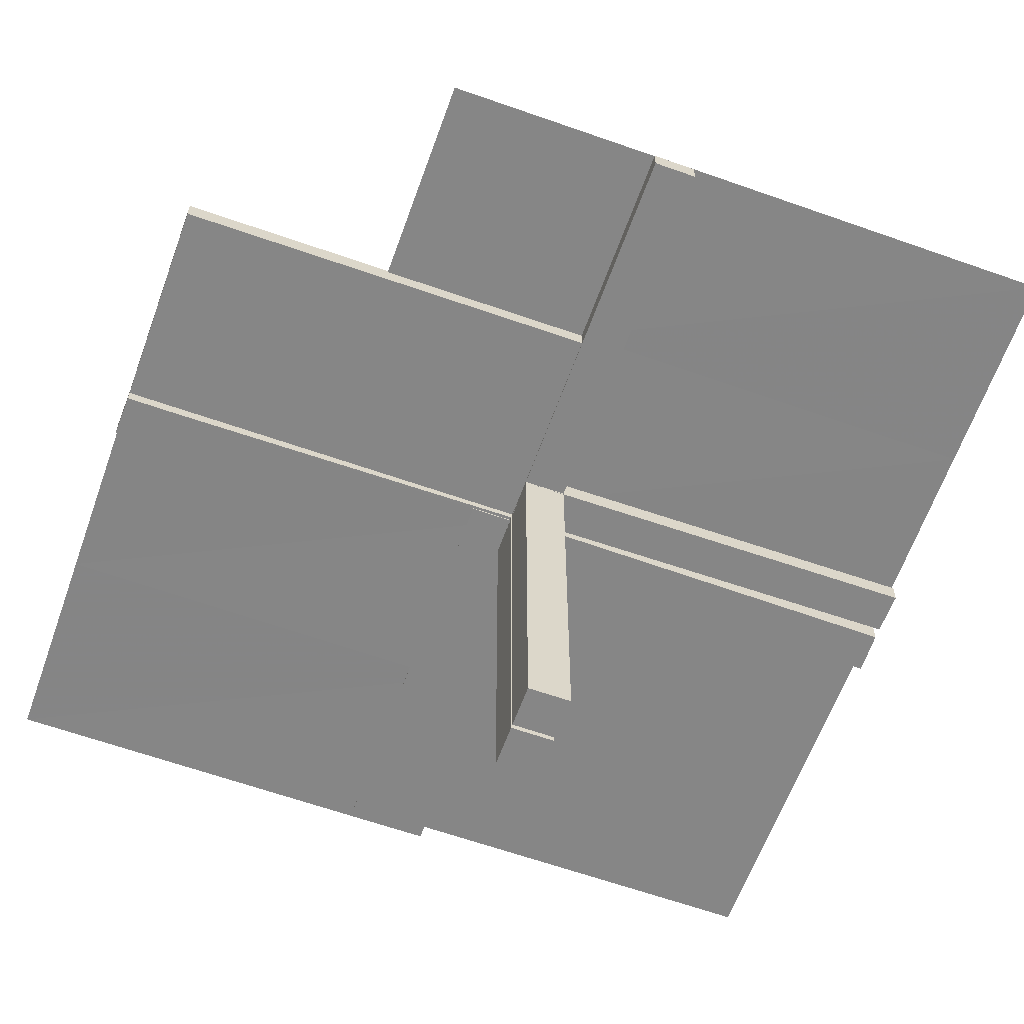
<metadata>
{"format":"obj","ext":"obj","renderer":"f3d","projection":"perspective","resolution":1024,"background":"white","views":[{"elev":-62.0,"azim":-109.8,"up":"+Z"}]}
</metadata>
<code>
v 0 0 0.01081
v 0 0.125 0.01081
v 0 0.25 0.01081
v -0.05615 -0.5011 0.01086
v -0.05615 -0.5011 -0.01414
v 0.4999 -0.04923 -0.0125
v 0.4999 -0.04923 0.0125
v 0.4999 0.496 -0.01086
v 0.4999 -0.496 0.01086
v 0.4999 0.04923 -0.0125
v 0.4999 0.04923 0.0125
v -0.04264 -0.3756 0.01086
v -0.04264 -0.3756 -0.01414
v -0.05217 -0.03722 -0.2508
v -0.05217 -0.005974 -0.2508
v -0.05217 -0.01222 -0.2508
v -0.05217 -0.04347 -0.2508
v 0.04889 -0.3758 0.01218
v 0.04889 -0.3758 -0.01282
v 0.04889 -0.3758 0.01086
v 0.04889 -0.3758 -0.01414
v 0.04889 0.3758 0.01414
v 0.04889 0.3758 -0.01086
v 0.002128 -0.0002707 0.5
v 0.002128 -0.04973 -0.5
v 0.002128 -0.04973 -6.9e-07
v 0.002128 0.04973 0.5
v 0.002128 0.0002707 3.6e-07
v 0.002128 0.0002707 -0.5
v -0.01563 -0.1247 0.01086
v -0.01563 -0.1247 -0.01414
v -0.3764 -0.0431 -0.0125
v -0.3764 -0.0431 0.0125
v -0.002148 -0.005977 -0.3754
v -0.002148 -0.01223 -0.3754
v -0.002148 -0.03723 -0.3754
v -0.002148 -0.04348 -0.3754
v 0.04164 0.2505 0.01414
v 0.04164 0.2505 -0.01086
v 0.04164 -0.2505 0.01218
v 0.04164 -0.2505 -0.01282
v 0.04164 -0.2505 0.01086
v 0.04164 -0.2505 -0.01414
v -0.002122 0.0007312 0.01086
v -0.002122 0.0007312 -0.01414
v 0.05215 0.01223 0.3754
v 0.05215 0.04348 0.3754
v 0.05215 -0.03723 0.1246
v 0.05215 -0.03723 -0.3754
v 0.05215 -0.005977 0.1246
v 0.05215 -0.005977 -0.3754
v 0.05215 0.005977 0.3754
v 0.05215 0.03723 0.3754
v 0.05215 -0.04348 0.1246
v 0.05215 -0.04348 -0.3754
v 0.05215 -0.01223 0.1246
v 0.05215 -0.01223 -0.3754
v 0.2522 0.4979 -0.01168
v 0.2522 -0.4979 0.01168
v 0.006052 0.0002767 -0.0125
v 0.006052 0.0002767 0.0125
v 0.006052 0.0002767 0.0125
v 0.006052 -0.0002767 -0.0125
v 0.006052 -0.0002767 0.0125
v -0.3764 -0.03685 -0.0125
v -0.3764 -0.03685 0.0125
v -0.2529 -0.04323 -0.0125
v -0.2529 -0.04323 0.0125
v -0.009377 -0.1246 0.01086
v -0.009377 -0.1246 -0.01414
v 0.006134 0.4999 0.01414
v 0.006134 0.4999 -0.01086
v 0.006134 -0.4999 0.01218
v 0.006134 -0.4999 -0.01282
v 0.006134 -0.4999 0.01086
v 0.006134 -0.4999 -0.01414
v 0.04789 -0.2506 0.01218
v 0.04789 -0.2506 -0.01282
v 0.04789 -0.2506 0.01086
v 0.04789 -0.2506 -0.01414
v 0.04789 0.2506 0.01414
v 0.04789 0.2506 -0.01086
v -0.05219 -0.03722 -0.1262
v -0.05219 -0.005972 -0.1262
v -0.05219 -0.04347 -0.1262
v -0.05219 -0.01222 -0.1262
v -0.2529 -0.03698 -0.0125
v -0.2529 -0.03698 0.0125
v -0.2532 7.193e-05 0.01419
v -0.2532 7.193e-05 -0.01081
v -0.01663 -0.2499 0.01086
v -0.01663 -0.2499 -0.01414
v -0.1294 -0.04335 -0.0125
v -0.1294 -0.04335 0.0125
v 0.04064 0.1253 0.01414
v 0.04064 0.1253 -0.01086
v 0.04064 -0.1253 0.01218
v 0.04064 -0.1253 -0.01282
v 0.04064 -0.1253 0.01086
v 0.04064 -0.1253 -0.01414
v -0.00591 -0.04972 -0.0125
v -0.00591 -0.04972 0.0125
v 0.004632 0.4999 -0.0125
v 0.004632 -0.4999 0.0125
v 0.004632 -0.4999 0.0125
v 0.002207 -0.0002808 0.00164
v 0.002207 -0.04972 -0.001641
v 0.002207 -0.04972 0.4984
v 0.002207 0.04972 0.001641
v 0.002207 0.0002808 0.4984
v 0.002207 0.0002808 -0.00164
v -0.002168 -0.03722 -0.2508
v -0.002168 -0.005974 -0.2508
v -0.002168 -0.04347 -0.2508
v -0.002168 -0.01222 -0.2508
v 0.1295 0.00585 -0.0125
v 0.1295 0.00585 0.0125
v 0.1295 -0.00585 -0.0125
v 0.1295 -0.00585 0.0125
v 0.253 0.0005233 0.0125
v 0.253 0.0005233 0.0125
v 0.253 -0.0005233 -0.0125
v 0.05213 -0.0002707 0.5
v 0.05213 -0.04973 -0.5
v 0.05213 -0.04973 7.63e-06
v 0.05213 0.04973 0.5
v 0.05213 0.0002707 8.69e-06
v 0.05213 0.0002707 -0.5
v -0.05214 -0.0004241 0.01086
v -0.05214 -0.0004241 -0.01414
v -0.1294 -0.0371 -0.0125
v -0.1294 -0.0371 0.0125
v -0.01038 -0.2497 0.01086
v -0.01038 -0.2497 -0.01414
v 0.1295 -0.0121 -0.0125
v 0.1295 -0.0121 0.0125
v 0.1295 0.0121 -0.0125
v 0.1295 0.0121 0.0125
v 0.04689 0.1254 0.01414
v 0.04689 0.1254 -0.01086
v 0.04689 -0.1254 0.01218
v 0.04689 -0.1254 -0.01282
v 0.04689 -0.1254 0.01086
v 0.04689 -0.1254 -0.01414
v 0.253 0.005727 -0.0125
v 0.253 0.005727 0.0125
v 0.253 -0.005727 -0.0125
v 0.253 -0.005727 0.0125
v -0.05221 0.0002808 -0.001631
v -0.01763 -0.375 0.01086
v -0.01763 -0.375 -0.01414
v -0.05221 -0.04972 -0.001632
v -0.2522 0.5 0.01419
v -0.2522 0.5 -0.01081
v -0.3765 -0.01185 -0.0125
v -0.3765 -0.01185 0.0125
v 0.253 0.01198 -0.0125
v 0.253 0.01198 0.0125
v 0.253 -0.01198 -0.0125
v 0.253 -0.01198 0.0125
v 0.01138 0.3749 0.01414
v 0.01138 0.3749 -0.01086
v 0.01138 -0.3749 0.01218
v 0.01138 -0.3749 -0.01282
v 0.01138 -0.3749 0.01086
v 0.01138 -0.3749 -0.01414
v 0.3765 -0.005603 -0.0125
v 0.3765 -0.005603 0.0125
v 0.3765 0.005603 -0.0125
v 0.3765 0.005603 0.0125
v 0.002188 0.01222 0.1262
v 0.002188 0.04347 0.1262
v 0.002188 -0.03722 -0.1262
v 0.002188 -0.03722 0.3738
v 0.002188 -0.005972 0.3738
v 0.002188 -0.005972 -0.1262
v 0.002188 0.005972 0.1262
v 0.002188 0.03722 0.1262
v 0.002188 -0.04347 -0.1262
v 0.002188 -0.04347 0.3738
v 0.002188 -0.01222 -0.1262
v 0.002188 -0.01222 0.3738
v -0.5 0 0.01081
v -0.5 0.0007698 -0.0125
v -0.5 0.0007698 0.0125
v 0.5 -0.0007698 -0.0125
v 0.5 -0.0007698 0.0125
v 0.5 0.0007698 -0.0125
v 0.5 0.0007698 0.0125
v 0.5 0.0007698 0.0125
v -0.002188 -0.03722 -0.1262
v -0.002188 -0.005972 -0.1262
v -0.002188 -0.04347 -0.1262
v -0.002188 -0.01222 -0.1262
v -0.3765 -0.005603 -0.0125
v -0.3765 -0.005603 0.0125
v -0.01138 -0.3749 0.01086
v -0.01138 -0.3749 -0.01414
v -0.253 -0.01198 -0.0125
v -0.253 -0.01198 0.0125
v 0.3765 0.01185 -0.0125
v 0.3765 0.01185 0.0125
v 0.3765 -0.01185 -0.0125
v 0.3765 -0.01185 0.0125
v -0.5 0.1255 0.01081
v 0.05221 -0.04972 -0.001632
v 0.05221 -0.04972 0.4984
v 0.05221 0.04972 0.001632
v 0.01763 -0.375 0.01218
v 0.01763 -0.375 -0.01282
v 0.01763 -0.375 0.01086
v 0.01763 -0.375 -0.01414
v 0.01763 0.375 0.01414
v 0.01763 0.375 -0.01086
v 0.05221 -0.0002808 0.001631
v 0.05221 0.0002808 0.4984
v 0.05221 0.0002808 -0.001631
v -0.253 -0.005727 -0.0125
v -0.253 -0.005727 0.0125
v -0.04689 -0.1254 0.01086
v -0.04689 -0.1254 -0.01414
v -0.4999 0.251 0.01081
v -0.1295 -0.0121 -0.0125
v -0.1295 -0.0121 0.0125
v 0.01038 0.2497 0.01414
v 0.01038 0.2497 -0.01086
v 0.01038 -0.2497 0.01218
v 0.01038 -0.2497 -0.01282
v 0.01038 -0.2497 0.01086
v 0.01038 -0.2497 -0.01414
v 0.1294 0.0371 -0.0125
v 0.1294 0.0371 0.0125
v 0.1294 -0.0371 -0.0125
v 0.1294 -0.0371 0.0125
v 0.05214 -0.0004241 0.01218
v 0.05214 -0.0004241 -0.01282
v 0.05214 -0.0004241 0.01086
v 0.05214 -0.0004241 -0.01414
v 0.05214 0.0004241 0.01414
v 0.05214 0.0004241 -0.01086
v -0.05213 -0.04973 -0.5
v -0.05213 0.0002707 -0.5
v -0.253 0.0005233 0.0125
v -0.1295 -0.00585 -0.0125
v -0.1295 -0.00585 0.0125
v 0.002168 0.01222 0.2508
v 0.002168 0.04347 0.2508
v 0.002168 -0.03722 -0.2508
v 0.002168 -0.03722 0.2492
v 0.002168 -0.005974 0.2492
v 0.002168 -0.005974 -0.2508
v 0.002168 0.005974 0.2508
v 0.002168 0.03722 0.2508
v 0.002168 -0.04347 -0.2508
v 0.002168 -0.04347 0.2492
v 0.002168 -0.01222 -0.2508
v 0.002168 -0.01222 0.2492
v -0.002207 -0.04972 -0.001641
v -0.002207 0.5 0.01419
v -0.002207 0.5 -0.01081
v -0.002207 0.0002808 -0.00164
v -0.002207 -3e-08 0.01419
v -0.002207 -3e-08 -0.01081
v -0.004632 -0.4999 0.0125
v 0.00591 0.04972 -0.0125
v 0.00591 0.04972 0.0125
v 0.00591 -0.04972 -0.0125
v 0.00591 -0.04972 0.0125
v -0.04064 -0.1253 0.01086
v -0.04064 -0.1253 -0.01414
v 0.1294 -0.04335 -0.0125
v 0.1294 -0.04335 0.0125
v 0.1294 0.04335 -0.0125
v 0.1294 0.04335 0.0125
v 0.01663 -0.2499 0.01218
v 0.01663 -0.2499 -0.01282
v 0.01663 -0.2499 0.01086
v 0.01663 -0.2499 -0.01414
v 0.01663 0.2499 0.01414
v 0.01663 0.2499 -0.01086
v 0.2529 0.03698 -0.0125
v 0.2529 0.03698 0.0125
v 0.2529 -0.03698 -0.0125
v 0.2529 -0.03698 0.0125
v 0.05219 0.01222 0.1262
v 0.05219 0.04347 0.1262
v 0.05219 -0.03722 -0.1262
v 0.05219 -0.03722 0.3738
v 0.05219 -0.005972 0.3738
v 0.05219 -0.005972 -0.1262
v 0.05219 0.005972 0.1262
v 0.05219 0.03722 0.1262
v 0.05219 -0.04347 -0.1262
v 0.05219 -0.04347 0.3738
v 0.05219 -0.01222 0.3738
v 0.05219 -0.01222 -0.1262
v -0.04789 -0.2506 0.01086
v -0.04789 -0.2506 -0.01414
v -0.006134 -0.4999 0.01086
v -0.006134 -0.4999 -0.01414
v 0.009377 -0.1246 0.01218
v 0.009377 -0.1246 -0.01282
v 0.009377 -0.1246 0.01086
v 0.009377 -0.1246 -0.01414
v 0.009377 0.1246 0.01414
v 0.009377 0.1246 -0.01086
v 0.2529 -0.04323 -0.0125
v 0.2529 -0.04323 0.0125
v 0.2529 0.04323 -0.0125
v 0.2529 0.04323 0.0125
v 0.3764 -0.03685 -0.0125
v 0.3764 -0.03685 0.0125
v 0.3764 0.03685 -0.0125
v 0.3764 0.03685 0.0125
v -0.006052 0.0002767 -0.0125
v -0.006052 0.0002767 0.0125
v -0.2522 -0.4979 0.01168
v -0.05215 -0.03723 -0.3754
v -0.05215 -0.005977 -0.3754
v -0.05215 -0.04348 -0.3754
v -0.05215 -0.01223 -0.3754
v 0.002122 -0.0007312 0.01414
v 0.002122 -0.0007312 -0.01086
v 0.002122 0.0007312 0.01218
v 0.002122 0.0007312 -0.01282
v 0.002122 0.0007312 0.01086
v 0.002122 0.0007312 -0.01414
v -0.04164 -0.2505 0.01086
v -0.04164 -0.2505 -0.01414
v 0.002148 0.04348 0.3754
v 0.002148 -0.03723 -0.3754
v 0.002148 -0.03723 0.1246
v 0.002148 0.03723 0.3754
v 0.002148 -0.04348 -0.3754
v 0.002148 -0.04348 0.1246
v 0.002148 0.01223 0.3754
v 0.002148 -0.005977 0.1246
v 0.002148 -0.005977 -0.3754
v 0.002148 0.005977 0.3754
v 0.002148 -0.01223 0.1246
v 0.002148 -0.01223 -0.3754
v 0.3764 0.0431 -0.0125
v 0.3764 0.0431 0.0125
v 0.3764 -0.0431 -0.0125
v 0.3764 -0.0431 0.0125
v 0.01563 0.1247 0.01414
v 0.01563 0.1247 -0.01086
v 0.01563 -0.1247 0.01218
v 0.01563 -0.1247 -0.01282
v 0.01563 -0.1247 0.01086
v 0.01563 -0.1247 -0.01414
v -0.002128 -0.04973 -0.5
v -0.002128 0.0002707 -0.5
v -0.04889 -0.3758 0.01086
v -0.04889 -0.3758 -0.01414
v 0.05217 0.04347 0.2508
v 0.05217 -0.04347 -0.2508
v 0.05217 -0.04347 0.2492
v 0.05217 0.01222 0.2508
v 0.05217 -0.03722 0.2492
v 0.05217 -0.03722 -0.2508
v 0.05217 -0.005974 0.2492
v 0.05217 -0.005974 -0.2508
v 0.05217 0.005974 0.2508
v 0.05217 0.03722 0.2508
v 0.05217 -0.01222 0.2492
v 0.05217 -0.01222 -0.2508
v 0.04264 0.3756 0.01414
v 0.04264 0.3756 -0.01086
v 0.04264 -0.3756 0.01218
v 0.04264 -0.3756 -0.01282
v 0.04264 -0.3756 0.01086
v 0.04264 -0.3756 -0.01414
v -0.4999 -0.04923 -0.0125
v -0.4999 -0.04923 0.0125
v -0.4999 -0.496 0.01086
v 0.05615 0.5011 0.01414
v 0.05615 0.5011 -0.01086
v 0.05615 -0.5011 0.01218
v 0.05615 -0.5011 -0.01282
v 0.05615 -0.5011 0.01086
v 0.05615 -0.5011 -0.01414
f 317 243 316
f 376 185 243
f 317 316 264
f 376 243 317
f 223 199 244
f 199 155 218
f 93 67 131
f 67 32 87
f 218 195 184
f 155 184 195
f 184 155 374
f 315 218 184
f 223 244 315
f 218 315 244
f 223 131 87
f 223 315 131
f 199 87 65
f 67 374 32
f 65 32 374
f 131 101 93
f 67 93 101
f 101 374 67
f 185 316 315
f 375 185 184
f 102 375 374
f 316 102 101
f 224 245 200
f 200 219 156
f 94 132 68
f 68 88 33
f 219 185 196
f 156 196 185
f 185 375 156
f 316 185 219
f 224 316 245
f 219 245 316
f 224 200 88
f 224 132 316
f 200 156 66
f 68 33 375
f 66 375 33
f 132 94 102
f 68 102 94
f 102 68 375
f 199 218 244
f 155 195 218
f 67 87 131
f 32 65 87
f 155 65 374
f 223 87 199
f 315 101 131
f 199 65 155
f 185 315 184
f 375 184 374
f 102 374 101
f 316 101 315
f 245 219 200
f 219 196 156
f 132 88 68
f 88 66 33
f 375 66 156
f 224 88 132
f 132 102 316
f 200 66 88
f 149 152 261
f 352 258 241
f 35 34 115
f 115 113 194
f 37 36 114
f 114 112 193
f 113 261 192
f 194 192 261
f 261 258 194
f 353 261 113
f 35 353 34
f 113 34 353
f 35 115 112
f 352 353 36
f 115 194 191
f 114 193 258
f 191 258 193
f 36 37 352
f 114 352 37
f 352 114 258
f 242 149 261
f 318 320 17
f 14 17 85
f 319 321 16
f 15 16 86
f 17 152 85
f 83 85 152
f 152 149 86
f 241 152 17
f 318 241 320
f 17 320 241
f 318 14 321
f 242 241 318
f 14 83 16
f 15 84 149
f 86 149 84
f 321 319 242
f 15 242 319
f 242 15 149
f 242 353 241
f 152 258 261
f 258 152 241
f 34 113 115
f 113 192 194
f 36 112 114
f 112 191 193
f 258 191 194
f 35 112 36
f 353 35 36
f 115 191 112
f 242 261 353
f 318 17 14
f 14 85 83
f 319 16 15
f 15 86 84
f 152 86 83
f 14 16 321
f 242 318 321
f 83 86 16
f 353 352 241
f 270 329 221
f 329 13 298
f 70 134 31
f 134 198 92
f 298 355 5
f 13 5 355
f 5 13 300
f 130 298 5
f 270 221 130
f 298 130 221
f 270 31 92
f 45 31 130
f 329 92 151
f 134 300 198
f 151 198 300
f 31 45 70
f 134 70 45
f 45 300 134
f 4 129 130
f 299 4 5
f 44 299 300
f 129 44 45
f 269 220 328
f 328 297 12
f 69 30 133
f 133 91 197
f 297 4 354
f 12 354 4
f 4 299 12
f 129 4 297
f 269 129 220
f 297 220 129
f 269 328 91
f 44 129 30
f 328 12 150
f 133 197 299
f 150 299 197
f 30 69 44
f 133 44 69
f 44 133 299
f 329 298 221
f 13 355 298
f 134 92 31
f 198 151 92
f 13 151 300
f 270 92 329
f 31 270 130
f 329 151 13
f 4 130 5
f 299 5 300
f 44 300 45
f 129 45 130
f 220 297 328
f 297 354 12
f 30 91 133
f 91 150 197
f 299 150 12
f 269 91 30
f 129 269 30
f 328 150 91
f 2 205 183
f 3 222 205
f 2 183 1
f 3 205 2
f 90 154 263
f 259 262 263
f 153 259 260
f 89 153 154
f 262 89 90
f 89 262 153
f 154 260 263
f 259 263 260
f 153 260 154
f 89 154 90
f 262 90 263
f 262 259 153
f 59 120 61
f 9 189 120
f 59 61 104
f 9 120 59
f 135 159 118
f 159 203 147
f 271 307 233
f 307 344 283
f 147 167 188
f 203 188 167
f 188 203 6
f 60 147 188
f 135 118 60
f 147 60 118
f 135 233 283
f 135 60 233
f 159 283 311
f 307 6 344
f 311 344 6
f 233 267 271
f 307 271 267
f 267 6 307
f 189 61 60
f 7 189 188
f 268 7 6
f 61 268 267
f 136 119 160
f 160 148 204
f 272 234 308
f 308 284 345
f 148 189 168
f 204 168 189
f 189 7 204
f 61 189 148
f 136 61 119
f 148 119 61
f 136 160 284
f 136 234 61
f 160 204 312
f 308 345 7
f 312 7 345
f 234 272 268
f 308 268 272
f 268 308 7
f 159 147 118
f 203 167 147
f 307 283 233
f 344 311 283
f 203 311 6
f 135 283 159
f 60 267 233
f 159 311 203
f 189 60 188
f 7 188 6
f 268 6 267
f 61 267 60
f 119 148 160
f 148 168 204
f 234 284 308
f 284 312 345
f 7 312 204
f 136 284 234
f 234 268 61
f 160 312 284
f 217 206 111
f 25 107 124
f 341 338 256
f 256 251 181
f 334 331 254
f 254 248 179
f 251 111 176
f 181 176 111
f 111 107 181
f 29 111 251
f 341 29 338
f 251 338 29
f 341 256 248
f 25 29 331
f 256 181 173
f 254 179 107
f 173 107 179
f 331 334 25
f 254 25 334
f 25 254 107
f 128 217 111
f 49 55 357
f 361 357 293
f 51 57 367
f 363 367 296
f 357 206 293
f 287 293 206
f 206 217 296
f 124 206 357
f 49 124 55
f 357 55 124
f 49 361 57
f 128 124 49
f 361 287 367
f 363 290 217
f 296 217 290
f 57 51 128
f 363 128 51
f 128 363 217
f 128 29 124
f 206 107 111
f 107 206 124
f 338 251 256
f 251 176 181
f 331 248 254
f 248 173 179
f 107 173 181
f 341 248 331
f 29 341 331
f 256 173 248
f 128 111 29
f 49 357 361
f 361 293 287
f 51 367 363
f 363 296 290
f 206 296 287
f 361 367 57
f 128 49 57
f 287 296 367
f 29 25 124
f 100 43 144
f 43 373 80
f 304 230 351
f 230 166 278
f 80 21 382
f 373 382 21
f 382 373 76
f 238 80 382
f 100 144 238
f 80 238 144
f 100 351 278
f 327 351 238
f 43 278 212
f 230 76 166
f 212 166 76
f 351 327 304
f 230 304 327
f 327 76 230
f 381 237 238
f 75 381 382
f 326 75 76
f 237 326 327
f 99 143 42
f 42 79 372
f 303 350 229
f 229 277 165
f 79 381 20
f 372 20 381
f 381 75 372
f 237 381 79
f 99 237 143
f 79 143 237
f 99 42 277
f 326 237 350
f 42 372 211
f 229 165 75
f 211 75 165
f 350 303 326
f 229 326 303
f 326 229 75
f 43 80 144
f 373 21 80
f 230 278 351
f 166 212 278
f 373 212 76
f 100 278 43
f 351 100 238
f 43 212 373
f 381 238 382
f 75 382 76
f 326 76 327
f 237 327 238
f 143 79 42
f 79 20 372
f 350 277 229
f 277 211 165
f 75 211 372
f 99 277 350
f 237 99 350
f 42 211 277
f 59 121 62
f 9 190 121
f 59 62 105
f 9 121 59
f 98 41 142
f 41 371 78
f 302 228 349
f 228 164 276
f 78 19 380
f 371 380 19
f 380 371 74
f 236 78 380
f 98 142 236
f 78 236 142
f 98 349 276
f 325 349 236
f 41 276 210
f 228 74 164
f 210 164 74
f 349 325 302
f 228 302 325
f 325 74 228
f 379 235 236
f 73 379 380
f 324 73 74
f 235 324 325
f 97 141 40
f 40 77 370
f 301 348 227
f 227 275 163
f 77 379 18
f 370 18 379
f 379 73 370
f 235 379 77
f 97 235 141
f 77 141 235
f 97 40 275
f 324 235 348
f 40 370 209
f 227 163 73
f 209 73 163
f 348 301 324
f 227 324 301
f 324 227 73
f 41 78 142
f 371 19 78
f 228 276 349
f 164 210 276
f 371 210 74
f 98 276 41
f 349 98 236
f 41 210 371
f 379 236 380
f 73 380 74
f 324 74 325
f 235 325 236
f 141 77 40
f 77 18 370
f 348 275 227
f 275 209 163
f 73 209 370
f 97 275 348
f 235 97 348
f 40 209 275
f 216 207 110
f 26 108 125
f 340 337 257
f 257 250 182
f 335 332 255
f 255 249 180
f 250 110 175
f 182 175 110
f 110 108 182
f 28 110 250
f 340 28 337
f 250 337 28
f 340 257 249
f 26 28 332
f 257 182 174
f 255 180 108
f 174 108 180
f 332 335 26
f 255 26 335
f 26 255 108
f 127 216 110
f 48 54 358
f 360 358 294
f 50 56 366
f 362 366 295
f 358 207 294
f 288 294 207
f 207 216 295
f 125 207 358
f 48 125 54
f 358 54 125
f 48 360 56
f 127 125 48
f 360 288 366
f 362 289 216
f 295 216 289
f 56 50 127
f 362 127 50
f 127 362 216
f 127 28 125
f 207 108 110
f 108 207 125
f 337 250 257
f 250 175 182
f 332 249 255
f 249 174 180
f 108 174 182
f 340 249 332
f 28 340 332
f 257 174 249
f 127 110 28
f 48 358 360
f 360 294 288
f 50 366 362
f 362 295 289
f 207 295 288
f 360 366 56
f 127 48 56
f 288 295 366
f 28 26 125
f 95 38 139
f 38 368 81
f 305 225 346
f 225 161 279
f 81 22 377
f 368 377 22
f 377 368 71
f 239 81 377
f 95 139 239
f 81 239 139
f 95 346 279
f 322 346 239
f 38 279 213
f 225 71 161
f 213 161 71
f 346 322 305
f 225 305 322
f 322 71 225
f 378 240 239
f 72 378 377
f 323 72 71
f 240 323 322
f 96 140 39
f 39 82 369
f 306 347 226
f 226 280 162
f 82 378 23
f 369 23 378
f 378 72 369
f 240 378 82
f 96 240 140
f 82 140 240
f 96 39 280
f 323 240 347
f 39 369 214
f 226 162 72
f 214 72 162
f 347 306 323
f 226 323 306
f 323 226 72
f 38 81 139
f 368 22 81
f 225 279 346
f 161 213 279
f 368 213 71
f 95 279 38
f 346 95 239
f 38 213 368
f 378 239 377
f 72 377 71
f 323 71 322
f 240 322 239
f 140 82 39
f 82 23 369
f 347 280 226
f 280 214 162
f 72 214 369
f 96 280 347
f 240 96 347
f 39 214 280
f 58 122 63
f 8 186 122
f 58 63 103
f 8 122 58
f 215 208 106
f 27 109 126
f 336 339 246
f 246 252 171
f 330 333 247
f 247 253 172
f 252 106 177
f 171 177 106
f 106 109 171
f 24 106 252
f 336 24 339
f 252 339 24
f 336 246 253
f 27 24 333
f 246 171 178
f 247 172 109
f 178 109 172
f 333 330 27
f 247 27 330
f 27 247 109
f 123 215 106
f 53 47 356
f 365 356 286
f 52 46 359
f 364 359 285
f 356 208 286
f 292 286 208
f 208 215 285
f 126 208 356
f 53 126 47
f 356 47 126
f 53 365 46
f 123 126 53
f 365 292 359
f 364 291 215
f 285 215 291
f 46 52 123
f 364 123 52
f 123 364 215
f 123 24 126
f 208 109 106
f 109 208 126
f 339 252 246
f 252 177 171
f 333 253 247
f 253 178 172
f 109 178 171
f 336 253 333
f 24 336 333
f 246 178 253
f 123 106 24
f 53 356 365
f 365 286 292
f 52 359 364
f 364 285 291
f 208 285 292
f 365 359 46
f 123 53 46
f 292 285 359
f 24 27 126
f 138 158 117
f 158 202 146
f 274 310 232
f 310 343 282
f 146 170 187
f 202 187 170
f 187 202 11
f 64 146 187
f 138 117 64
f 146 64 117
f 138 232 282
f 138 64 232
f 158 282 314
f 310 11 343
f 314 343 11
f 232 266 274
f 310 274 266
f 266 11 310
f 186 63 64
f 10 186 187
f 265 10 11
f 63 265 266
f 137 116 157
f 157 145 201
f 273 231 309
f 309 281 342
f 145 186 169
f 201 169 186
f 186 10 201
f 63 186 145
f 137 63 116
f 145 116 63
f 137 157 281
f 137 231 63
f 157 201 313
f 309 342 10
f 313 10 342
f 231 273 265
f 309 265 273
f 265 309 10
f 158 146 117
f 202 170 146
f 310 282 232
f 343 314 282
f 202 314 11
f 138 282 158
f 64 266 232
f 158 314 202
f 186 64 187
f 10 187 11
f 265 11 266
f 63 266 64
f 116 145 157
f 145 169 201
f 231 281 309
f 281 313 342
f 10 313 201
f 137 281 231
f 231 265 63
f 157 313 281

</code>
